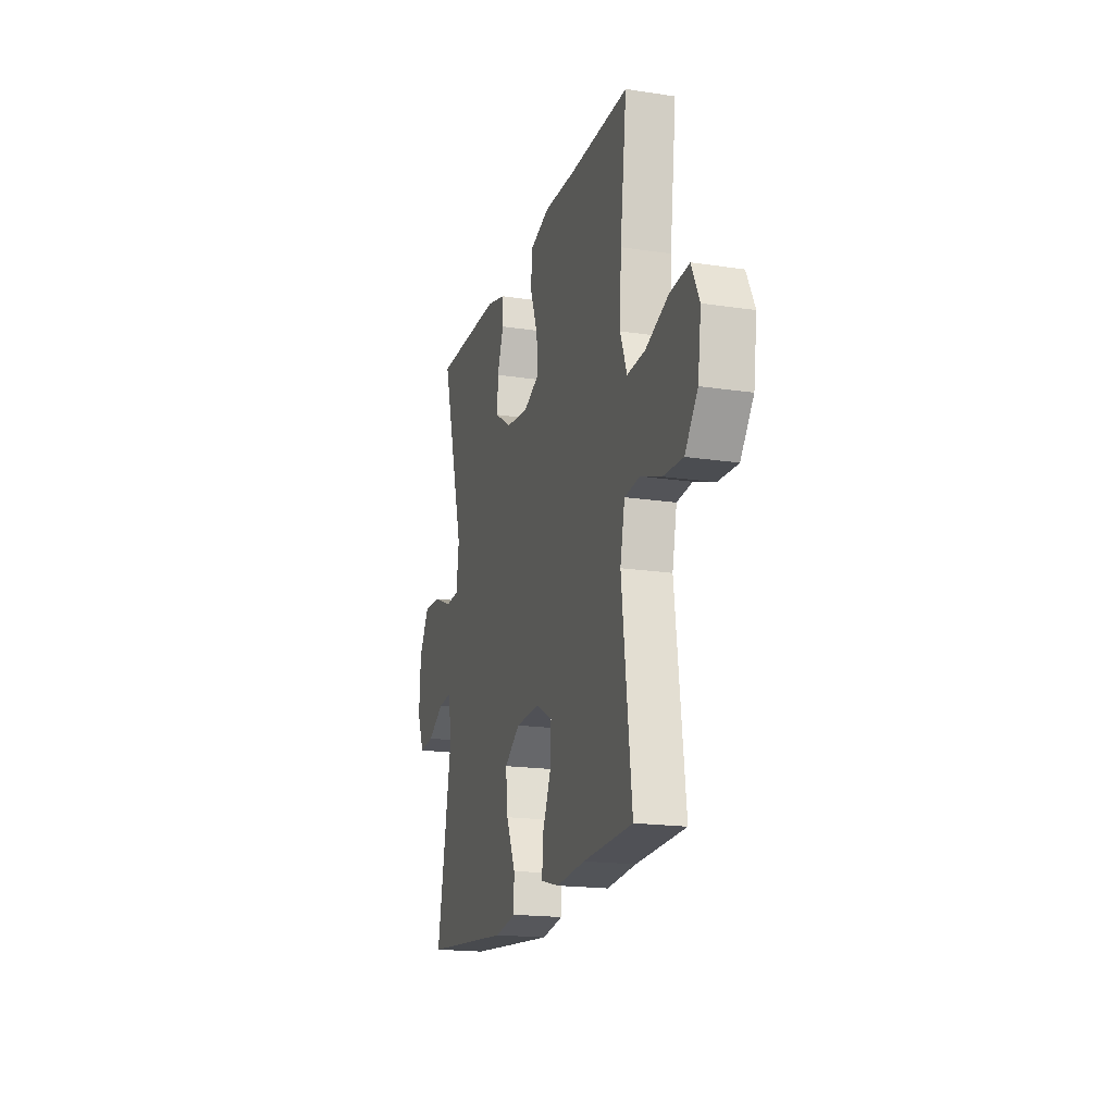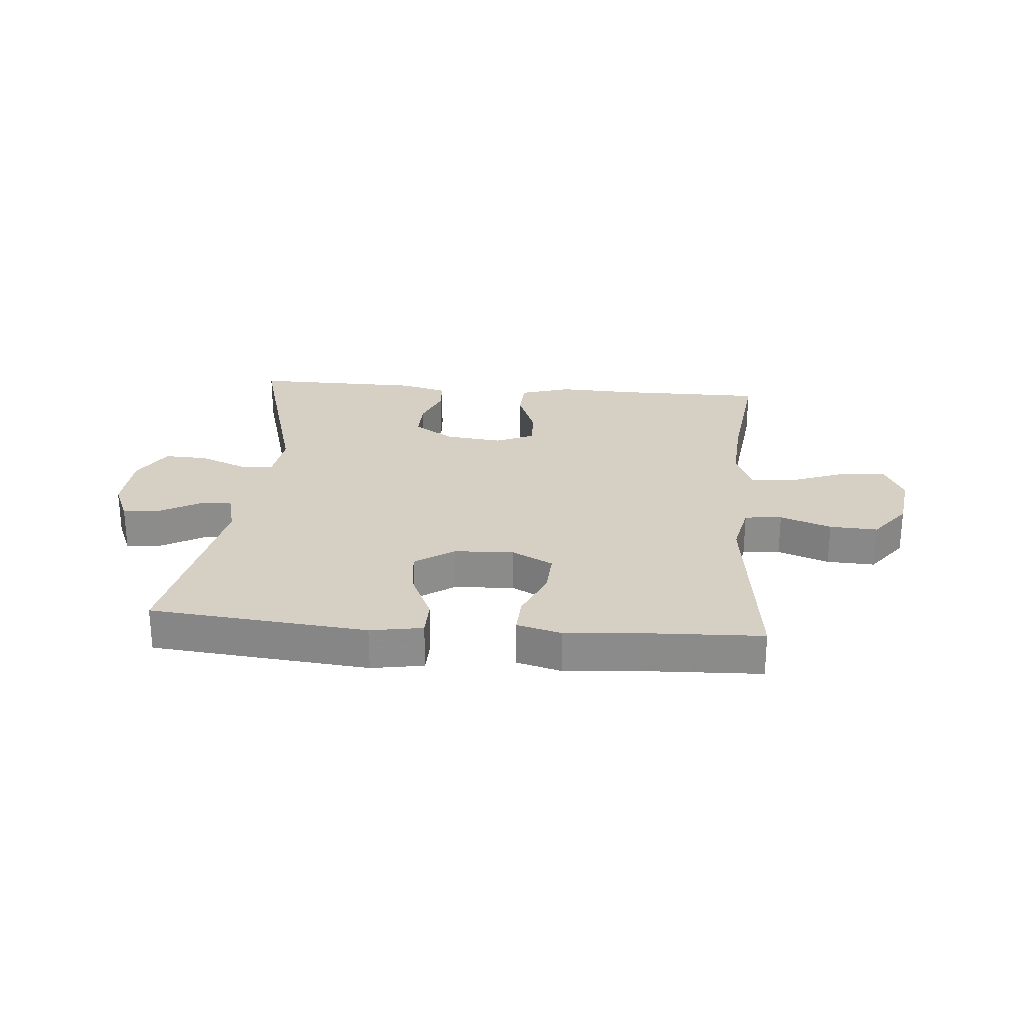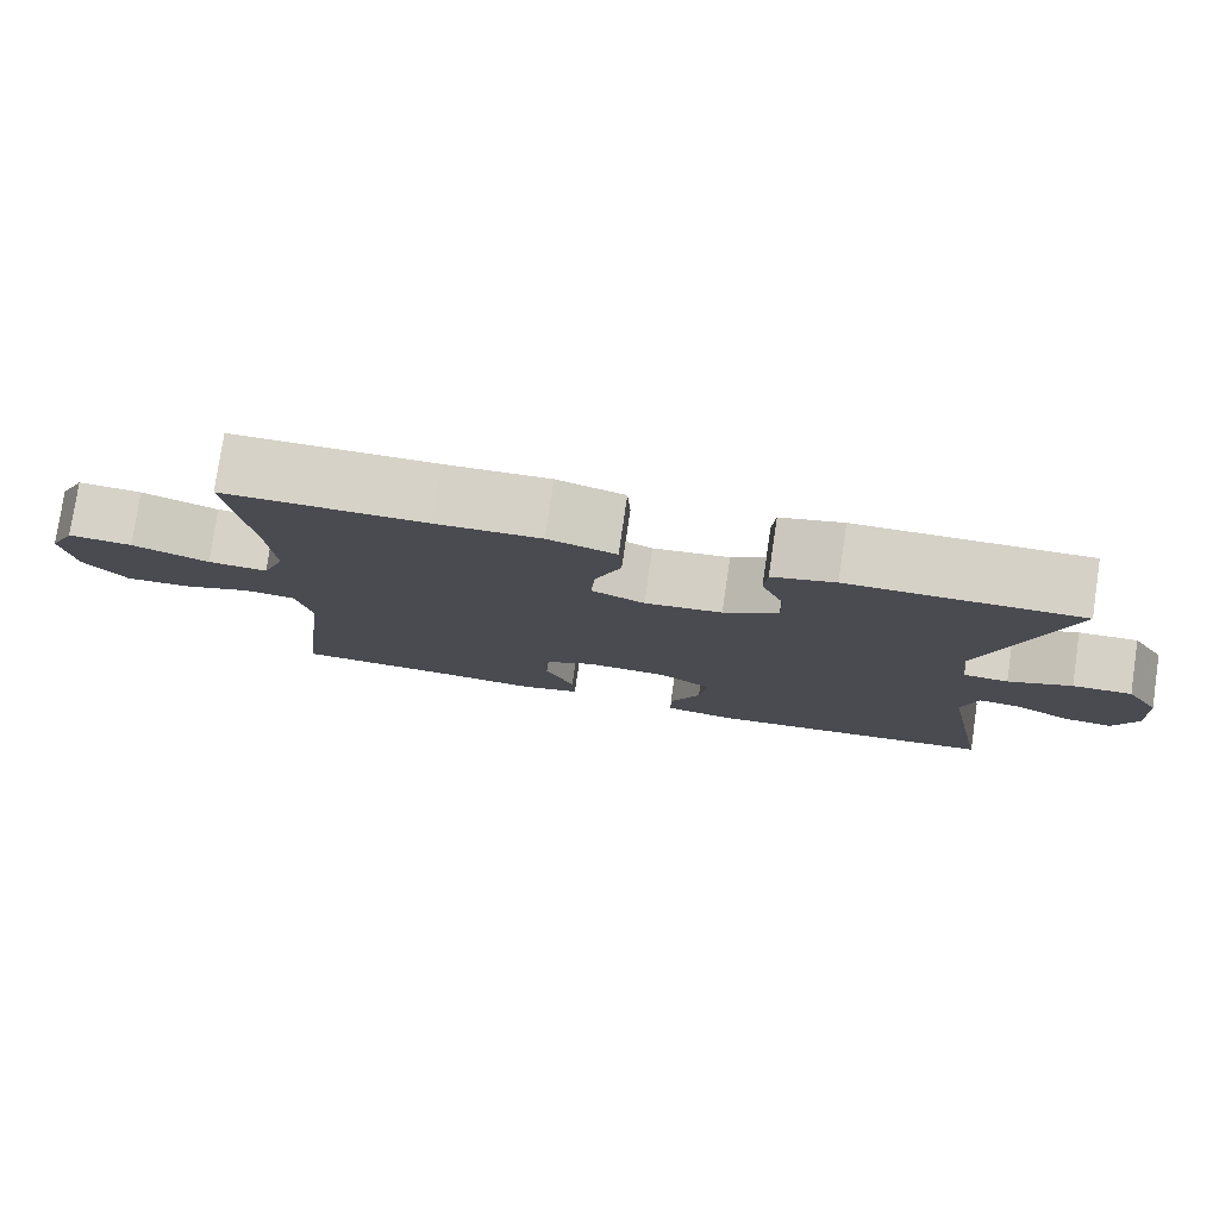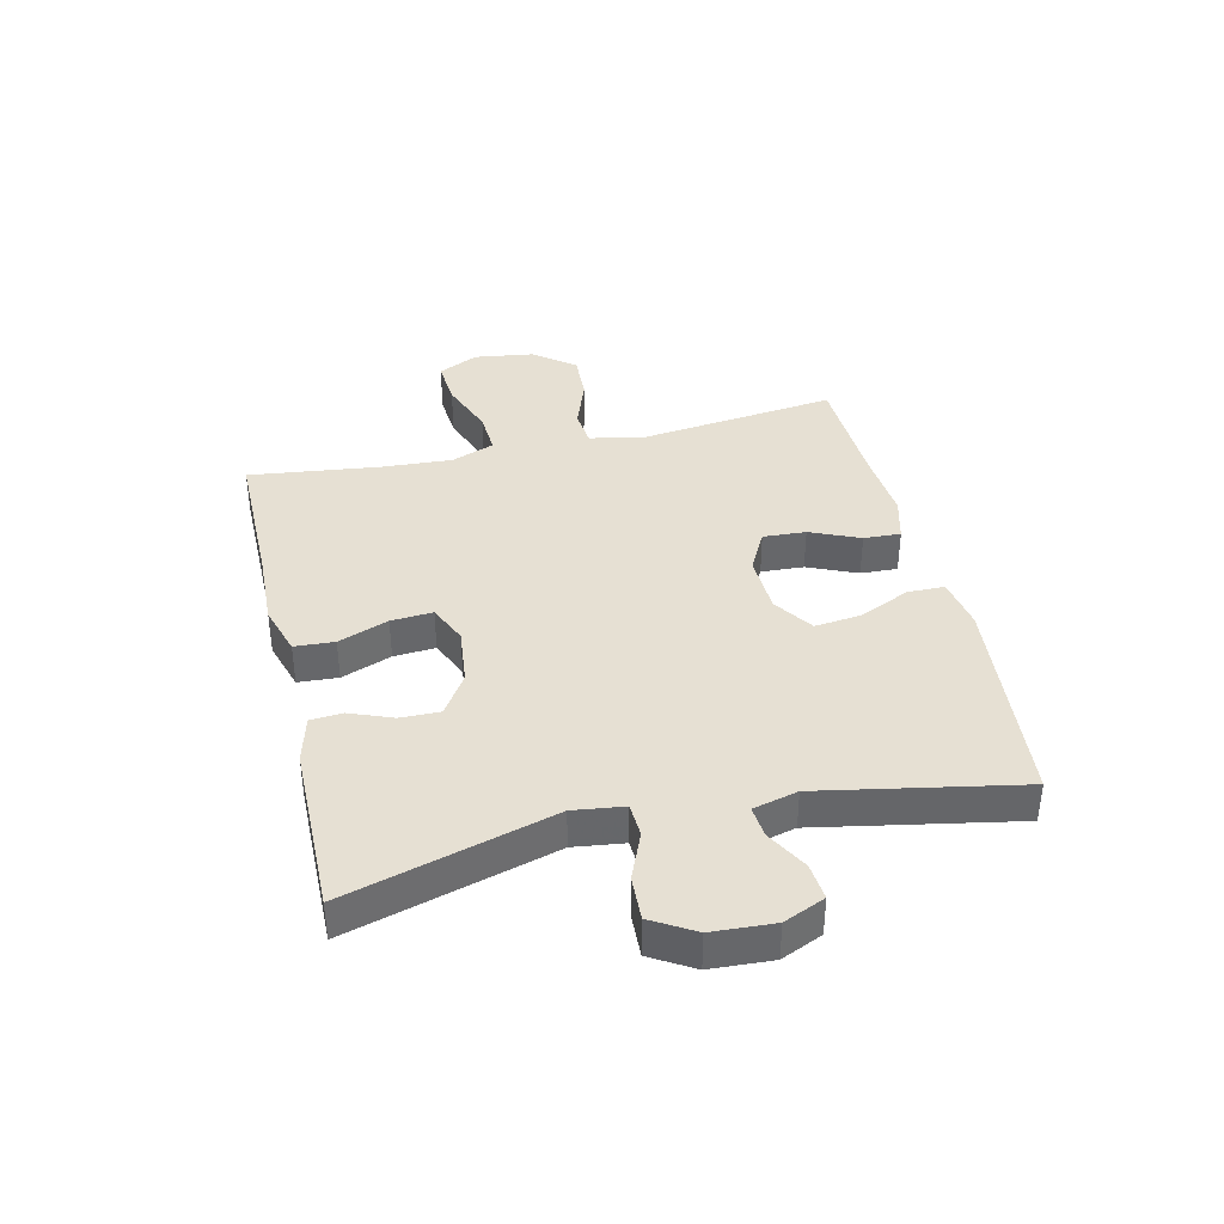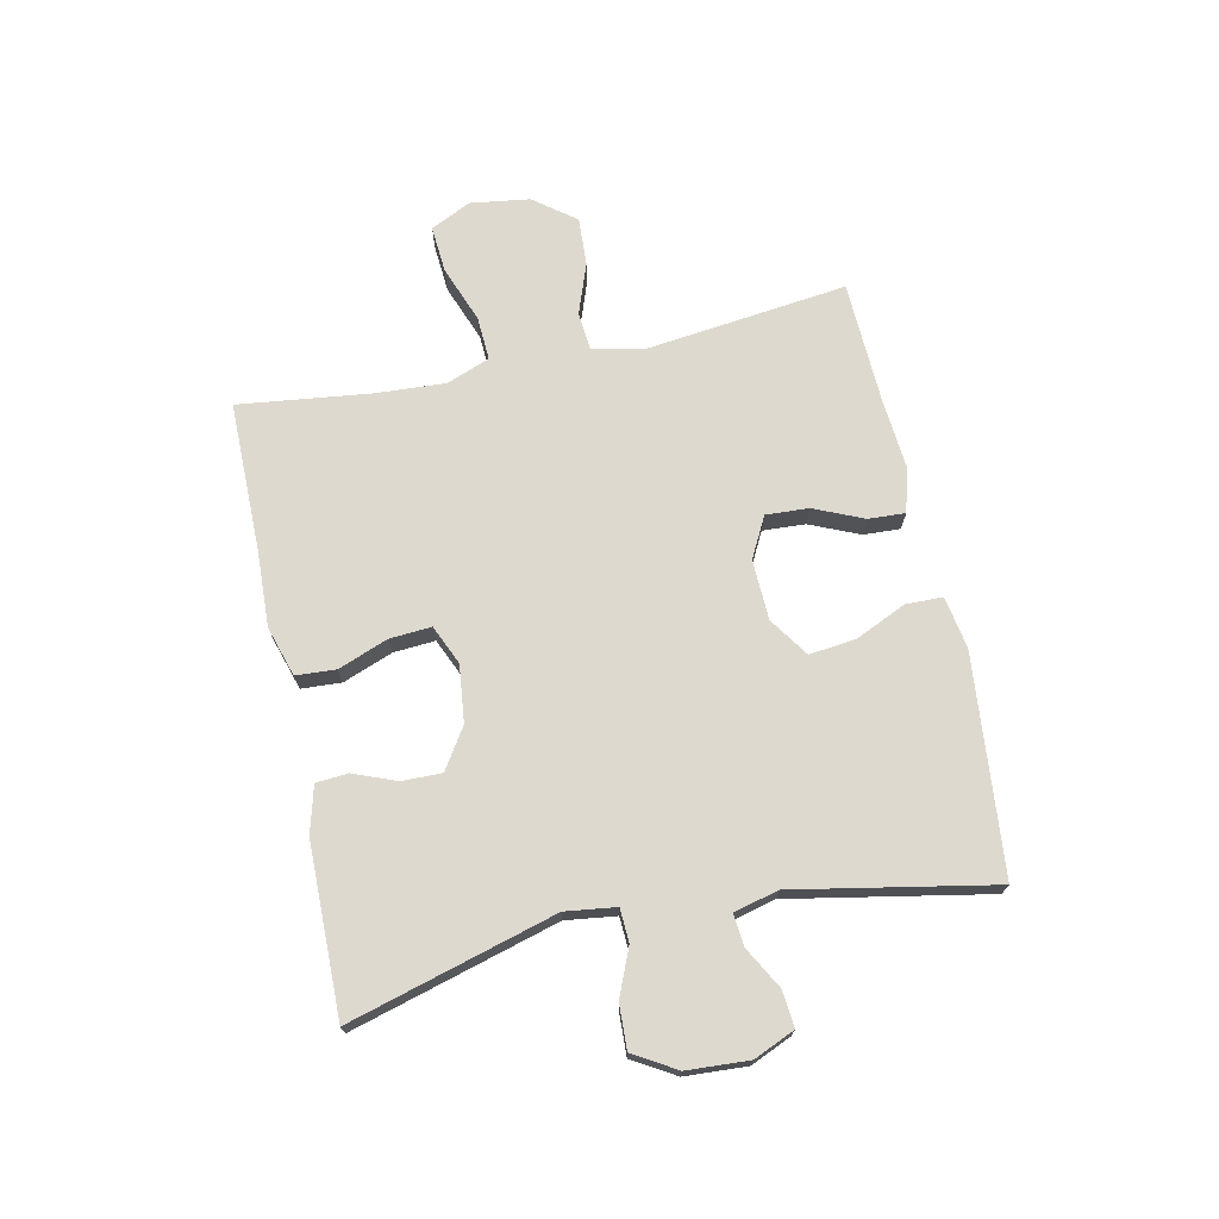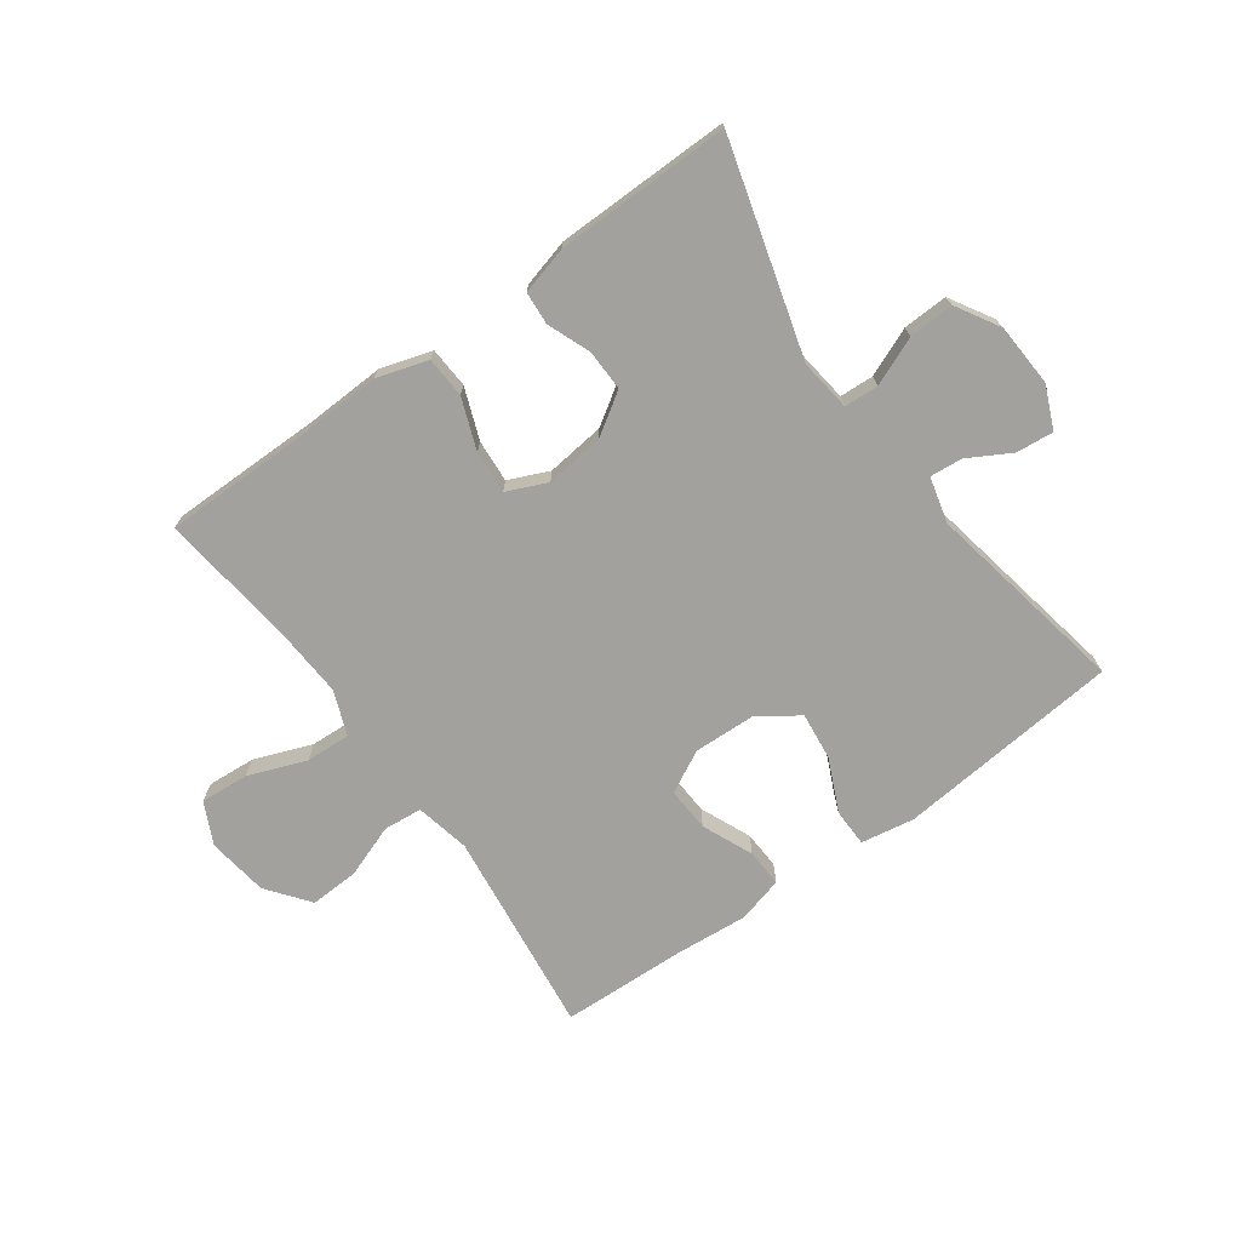
<metadata>
{"format":"obj","ext":"obj","renderer":"f3d","projection":"perspective","resolution":1024,"background":"white","views":[{"elev":-18.4,"azim":-106.3,"up":"+Z"},{"elev":26.0,"azim":-175.2,"up":"+Y"},{"elev":78.5,"azim":8.4,"up":"+Z"},{"elev":38.4,"azim":76.9,"up":"+Y"},{"elev":71.4,"azim":78.0,"up":"+Y"},{"elev":-72.1,"azim":35.8,"up":"+Y"}]}
</metadata>
<code>
v 0.5 0.07 -0.5
v 0.134 0.07 -0.535
v 0.046 0.07 -0.52
v 0.045 0.07 -0.458
v 0.084 0.07 -0.372
v 0.093 0.07 -0.294
v 0.027 0.07 -0.249
v -0.074 0.07 -0.245
v -0.143 0.07 -0.281
v -0.139 0.07 -0.353
v -0.103 0.07 -0.436
v -0.1 0.07 -0.498
v -0.175 0.07 -0.518
v -0.295 0.07 -0.508
v -0.5 0.07 -0.5
v -0.459 0.07 -0.163
v -0.478 0.07 -0.074
v -0.541 0.07 -0.068
v -0.627 0.07 -0.099
v -0.708 0.07 -0.103
v -0.761 0.07 -0.034
v -0.775 0.07 0.066
v -0.742 0.07 0.134
v -0.663 0.07 0.128
v -0.568 0.07 0.092
v -0.494 0.07 0.088
v -0.466 0.07 0.161
v -0.473 0.07 0.279
v -0.5 0.07 0.5
v -0.25 0.07 0.5
v -0.121 0.07 0.505
v -0.037 0.07 0.479
v -0.033 0.07 0.412
v -0.065 0.07 0.328
v -0.07 0.07 0.258
v -0.004 0.07 0.229
v 0.092 0.07 0.24
v 0.16 0.07 0.284
v 0.159 0.07 0.351
v 0.131 0.07 0.422
v 0.135 0.07 0.476
v 0.213 0.07 0.497
v 0.5 0.07 0.5
v 0.402 0.07 0.154
v 0.413 0.07 0.069
v 0.469 0.07 0.066
v 0.548 0.07 0.099
v 0.622 0.07 0.102
v 0.664 0.07 0.031
v 0.67 0.07 -0.073
v 0.64 0.07 -0.142
v 0.579 0.07 -0.136
v 0.509 0.07 -0.097
v 0.456 0.07 -0.092
v 0.437 0.07 -0.167
v 0.5 0 -0.5
v 0.134 0 -0.535
v 0.046 0 -0.52
v 0.045 0 -0.458
v 0.084 0 -0.372
v 0.093 0 -0.294
v 0.027 0 -0.249
v -0.074 0 -0.245
v -0.143 0 -0.281
v -0.139 0 -0.353
v -0.103 0 -0.436
v -0.1 0 -0.498
v -0.175 0 -0.518
v -0.295 0 -0.508
v -0.5 0 -0.5
v -0.459 0 -0.163
v -0.478 0 -0.074
v -0.541 0 -0.068
v -0.627 0 -0.099
v -0.708 0 -0.103
v -0.761 0 -0.034
v -0.775 0 0.066
v -0.742 0 0.134
v -0.663 0 0.128
v -0.568 0 0.092
v -0.494 0 0.088
v -0.466 0 0.161
v -0.473 0 0.279
v -0.5 0 0.5
v -0.25 0 0.5
v -0.121 0 0.505
v -0.037 0 0.479
v -0.033 0 0.412
v -0.065 0 0.328
v -0.07 0 0.258
v -0.004 0 0.229
v 0.092 0 0.24
v 0.16 0 0.284
v 0.159 0 0.351
v 0.131 0 0.422
v 0.135 0 0.476
v 0.213 0 0.497
v 0.5 0 0.5
v 0.402 0 0.154
v 0.413 0 0.069
v 0.469 0 0.066
v 0.548 0 0.099
v 0.622 0 0.102
v 0.664 0 0.031
v 0.67 0 -0.073
v 0.64 0 -0.142
v 0.579 0 -0.136
v 0.509 0 -0.097
v 0.456 0 -0.092
v 0.437 0 -0.167
f 50 51 52 53
f 50 53 54
f 49 50 54
f 46 47 48 49
f 45 46 49 54
f 41 42 43 44
f 39 40 41 44
f 38 39 44 45
f 37 38 45 54
f 31 32 33 34
f 30 31 34 35
f 28 29 30 35
f 27 28 35 36
f 22 23 24 25
f 22 25 26
f 21 22 26
f 18 19 20 21
f 17 18 21 26
f 16 17 26 27
f 14 15 16
f 10 11 12 13
f 9 10 13 14
f 2 3 4 5
f 55 1 2 5
f 55 5 6
f 54 55 6 7
f 37 54 7 8
f 36 37 8 9
f 16 27 36
f 9 14 16 36
f 108 107 106 105
f 109 108 105
f 109 105 104
f 104 103 102 101
f 109 104 101 100
f 99 98 97 96
f 99 96 95 94
f 100 99 94 93
f 109 100 93 92
f 89 88 87 86
f 90 89 86 85
f 90 85 84 83
f 91 90 83 82
f 80 79 78 77
f 81 80 77
f 81 77 76
f 76 75 74 73
f 81 76 73 72
f 82 81 72 71
f 71 70 69
f 68 67 66 65
f 69 68 65 64
f 60 59 58 57
f 60 57 56 110
f 61 60 110
f 62 61 110 109
f 63 62 109 92
f 64 63 92 91
f 91 82 71
f 91 71 69 64
f 1 56 57 2
f 2 57 58 3
f 3 58 59 4
f 4 59 60 5
f 5 60 61 6
f 6 61 62 7
f 7 62 63 8
f 8 63 64 9
f 9 64 65 10
f 10 65 66 11
f 11 66 67 12
f 12 67 68 13
f 13 68 69 14
f 14 69 70 15
f 15 70 71 16
f 16 71 72 17
f 17 72 73 18
f 18 73 74 19
f 19 74 75 20
f 20 75 76 21
f 21 76 77 22
f 22 77 78 23
f 23 78 79 24
f 24 79 80 25
f 25 80 81 26
f 26 81 82 27
f 27 82 83 28
f 28 83 84 29
f 29 84 85 30
f 30 85 86 31
f 31 86 87 32
f 32 87 88 33
f 33 88 89 34
f 34 89 90 35
f 35 90 91 36
f 36 91 92 37
f 37 92 93 38
f 38 93 94 39
f 39 94 95 40
f 40 95 96 41
f 41 96 97 42
f 42 97 98 43
f 43 98 99 44
f 44 99 100 45
f 45 100 101 46
f 46 101 102 47
f 47 102 103 48
f 48 103 104 49
f 49 104 105 50
f 50 105 106 51
f 51 106 107 52
f 52 107 108 53
f 53 108 109 54
f 54 109 110 55
f 55 110 56 1

</code>
